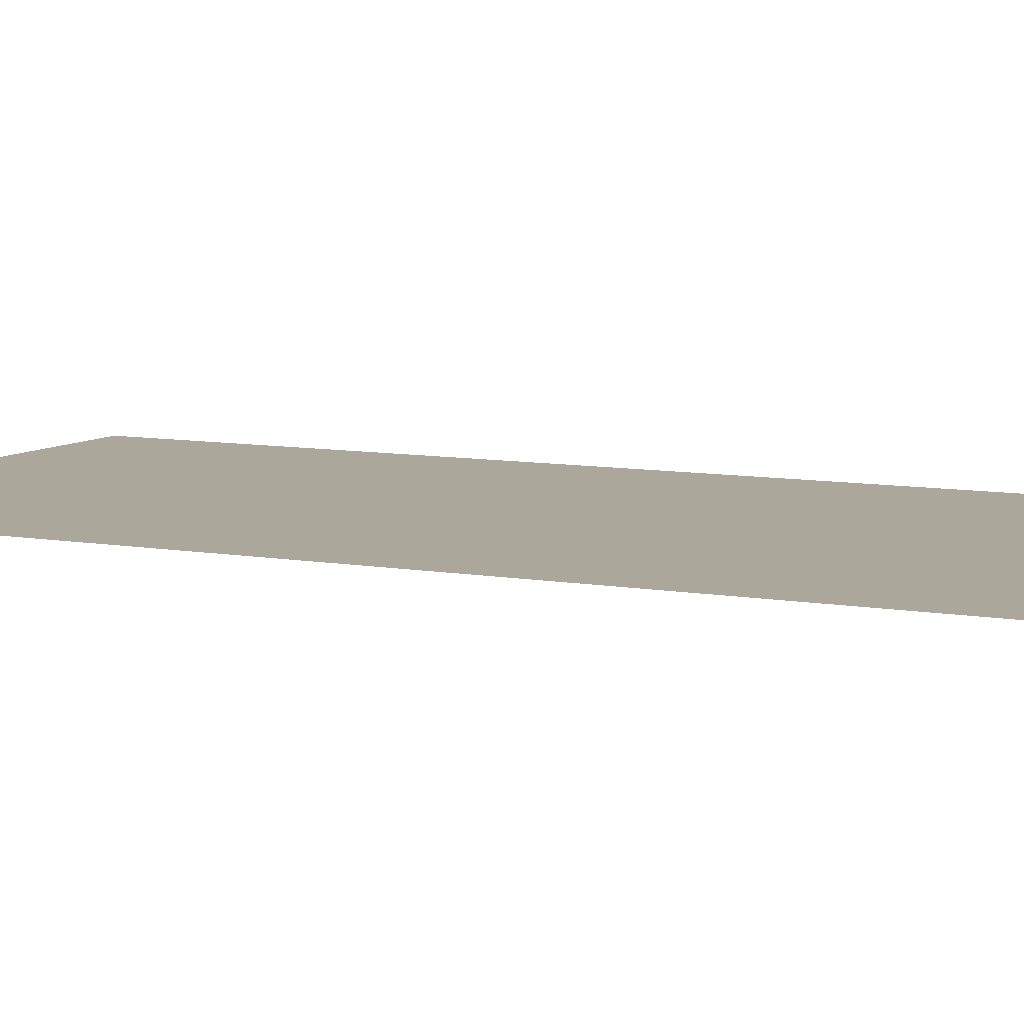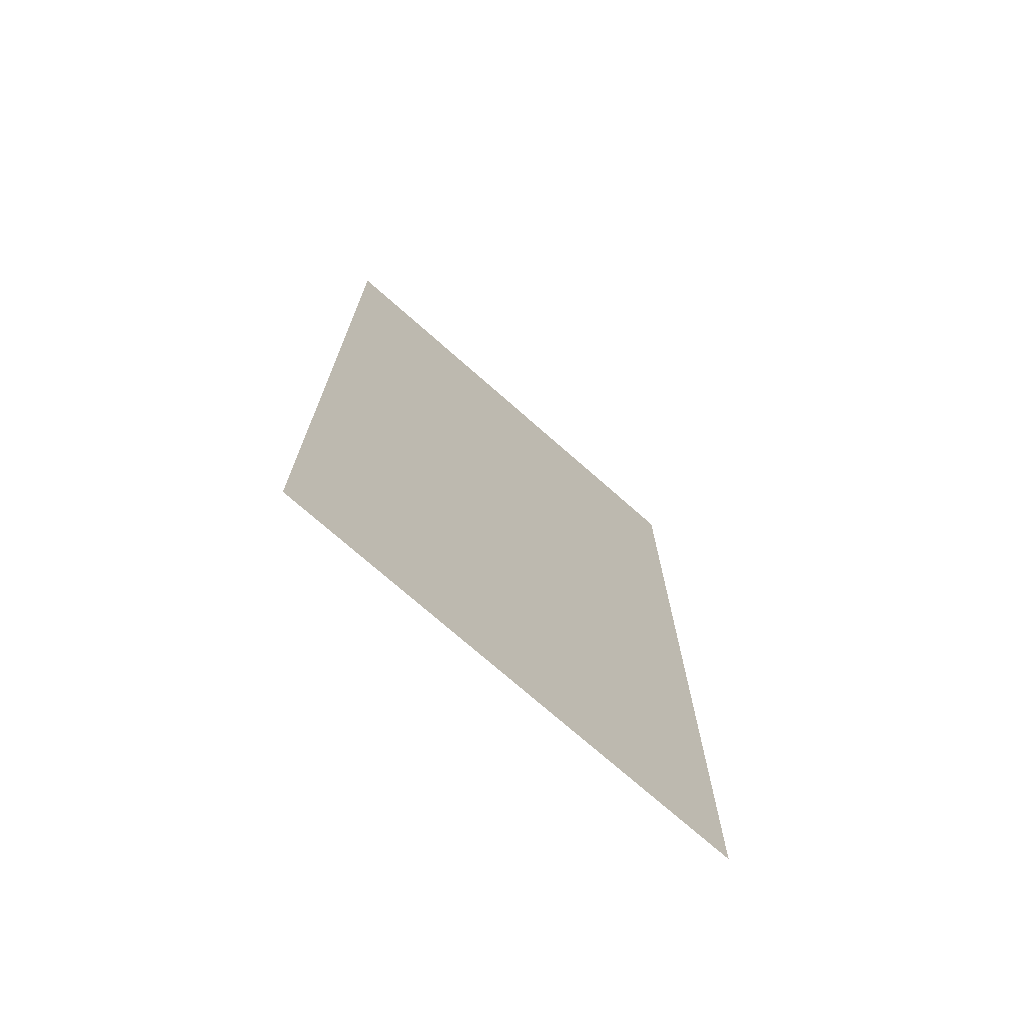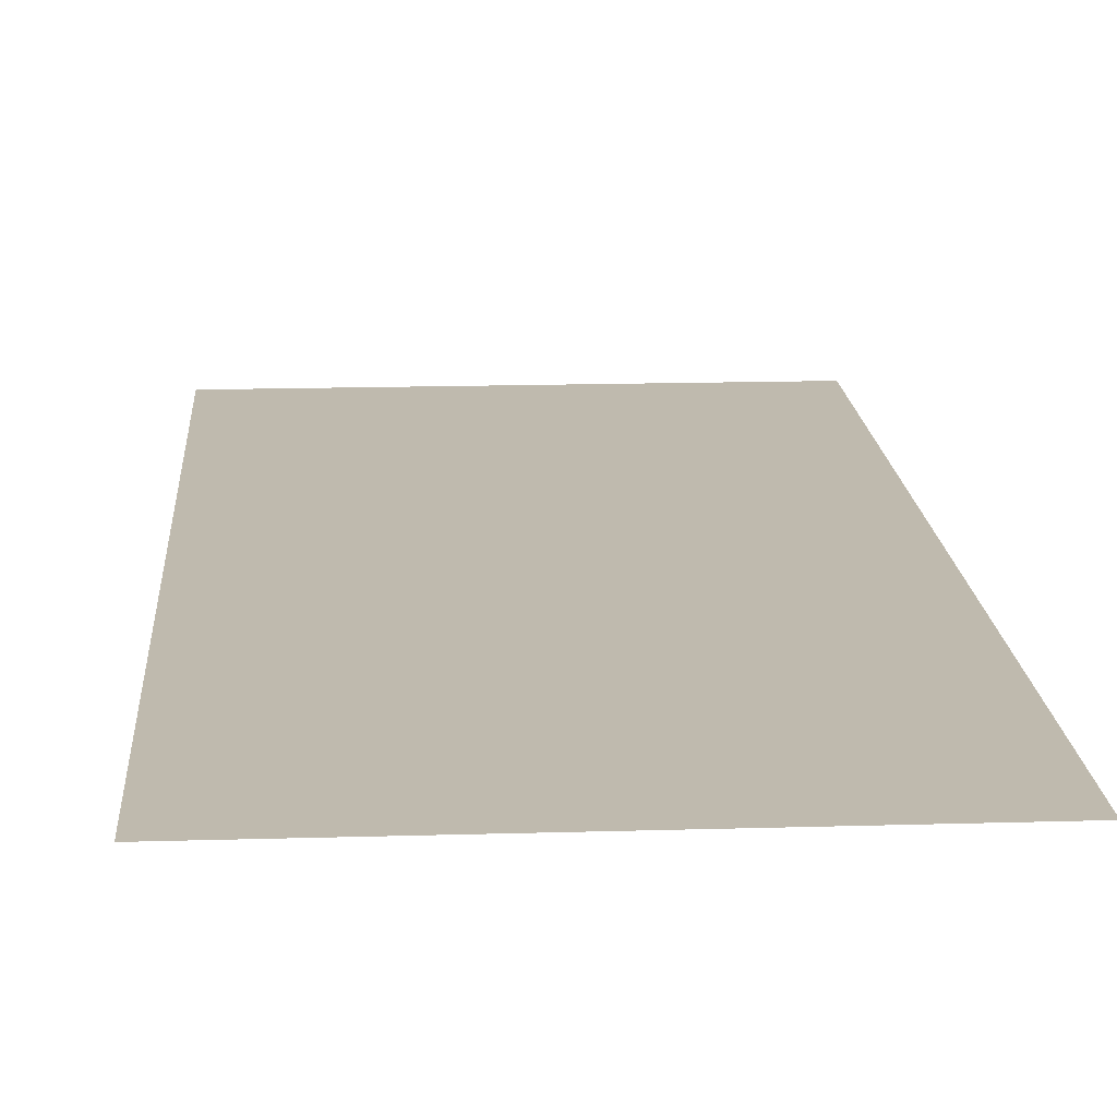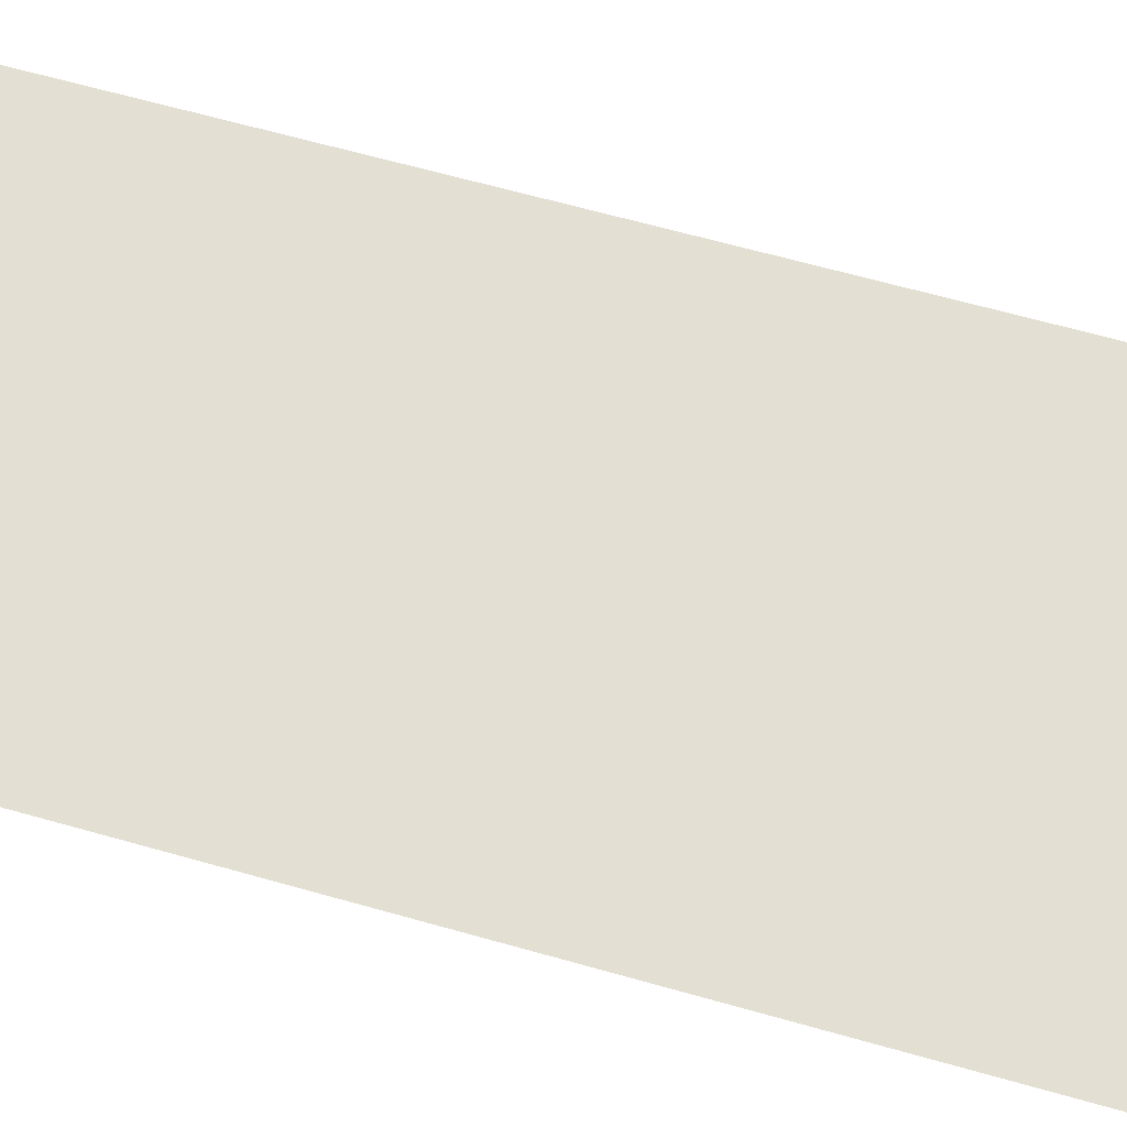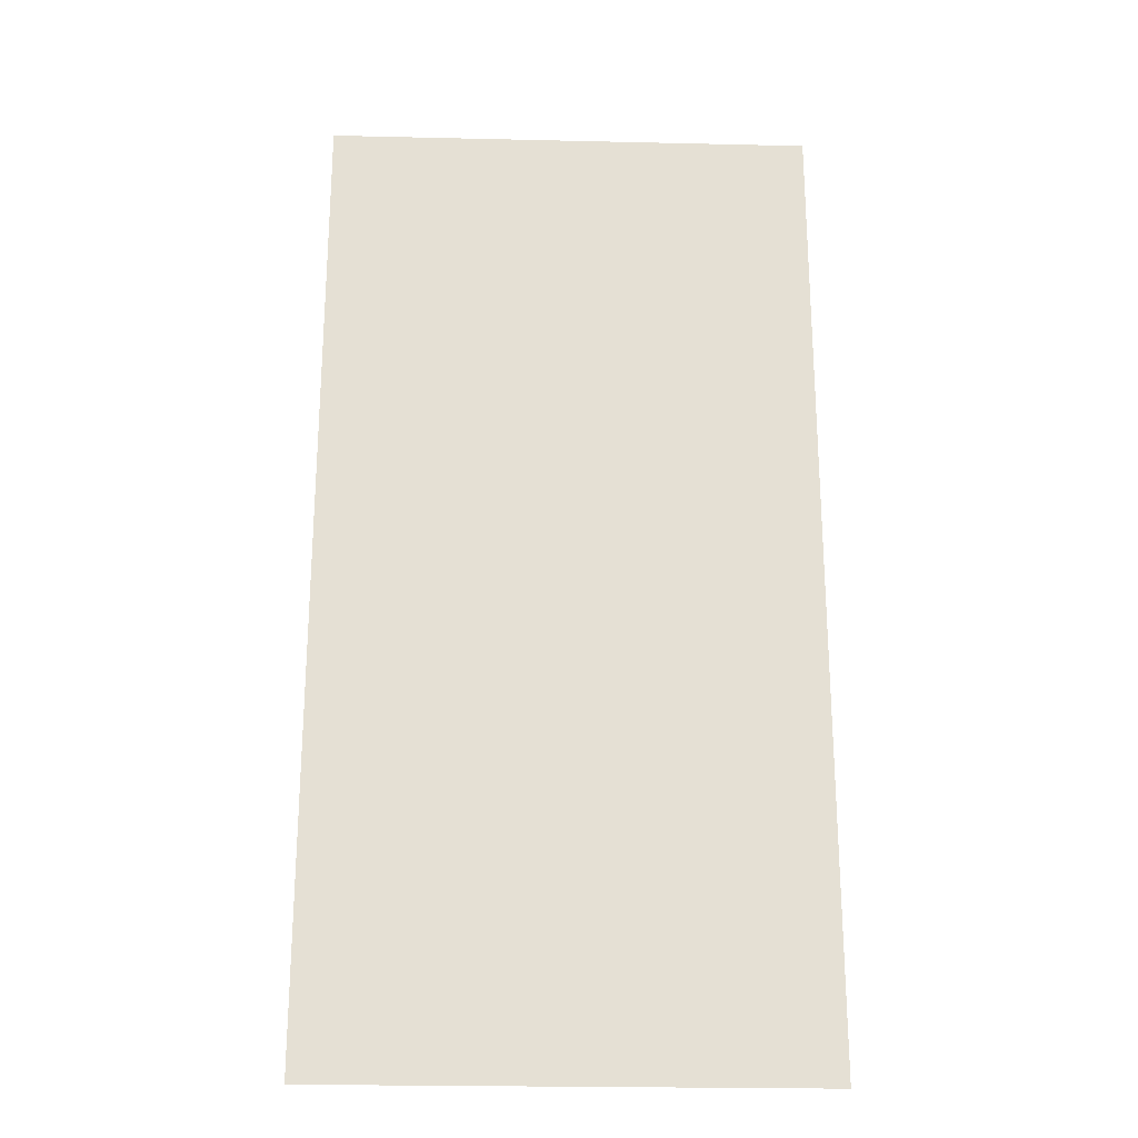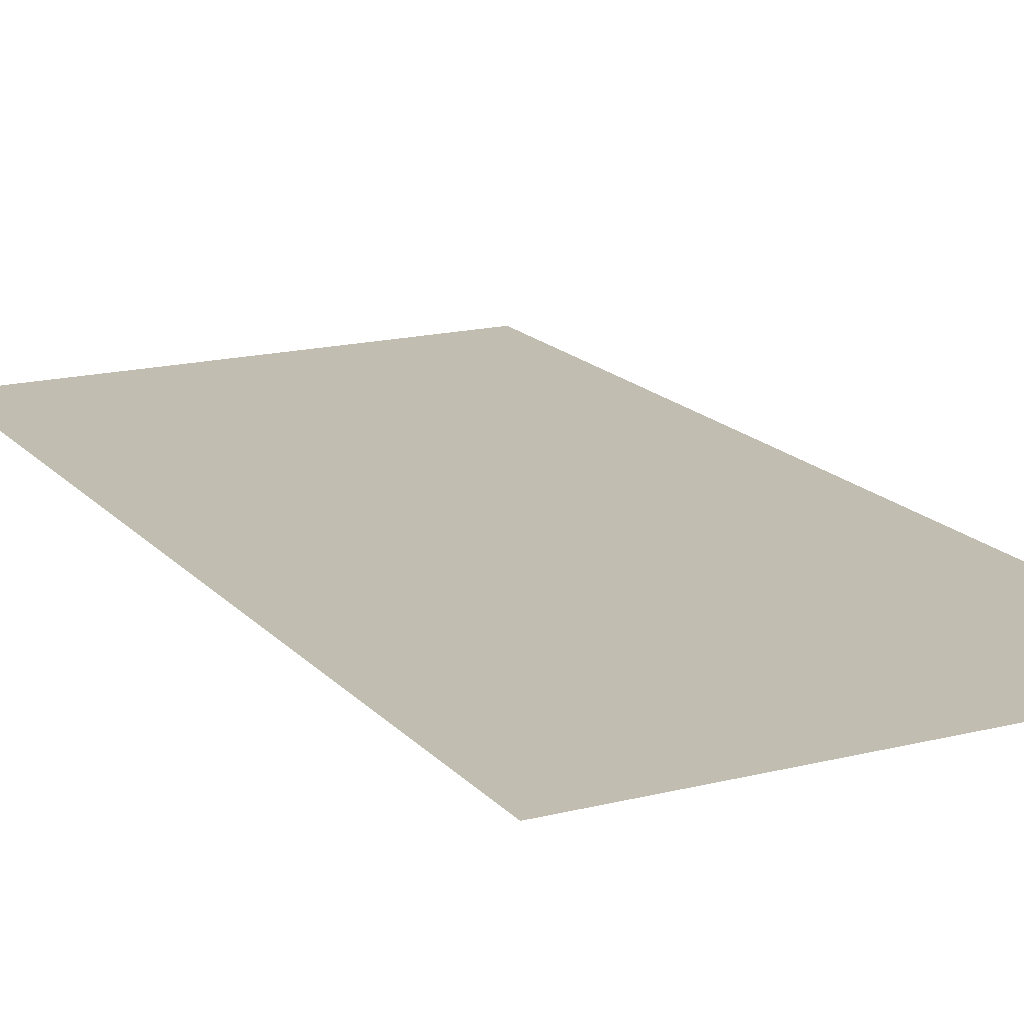
<metadata>
{"format":"obj","ext":"obj","renderer":"f3d","projection":"perspective","resolution":1024,"background":"white","views":[{"elev":8.2,"azim":116.8,"up":"+Z"},{"elev":-73.5,"azim":138.6,"up":"+Y"},{"elev":15.7,"azim":176.4,"up":"+Z"},{"elev":66.6,"azim":-74.3,"up":"+Z"},{"elev":-24.1,"azim":177.8,"up":"+Y"},{"elev":16.8,"azim":153.0,"up":"+Z"}]}
</metadata>
<code>
v -22 -28 0
v -23 -28 0
v -23 -27 0
v -22 -27 0
v -23 -28 0
v -24 -28 0
v -24 -27 0
v -23 -27 0
v -22 -27 0
v -23 -27 0
v -23 -26 0
v -22 -26 0
v -23 -27 0
v -24 -27 0
v -24 -26 0
v -23 -26 0
v -22 -26 0
v -23 -26 0
v -23 -25 0
v -22 -25 0
v -23 -26 0
v -24 -26 0
v -24 -25 0
v -23 -25 0
v -22 -25 0
v -23 -25 0
v -23 -24 0
v -22 -24 0
v -23 -25 0
v -24 -25 0
v -24 -24 0
v -23 -24 0
g The-room-of-boredom-like-for-real_mesh_0007
f 1 2 3 4
f 5 6 7 8
f 9 10 11 12
f 13 14 15 16
f 17 18 19 20
f 21 22 23 24
f 25 26 27 28
f 29 30 31 32

</code>
